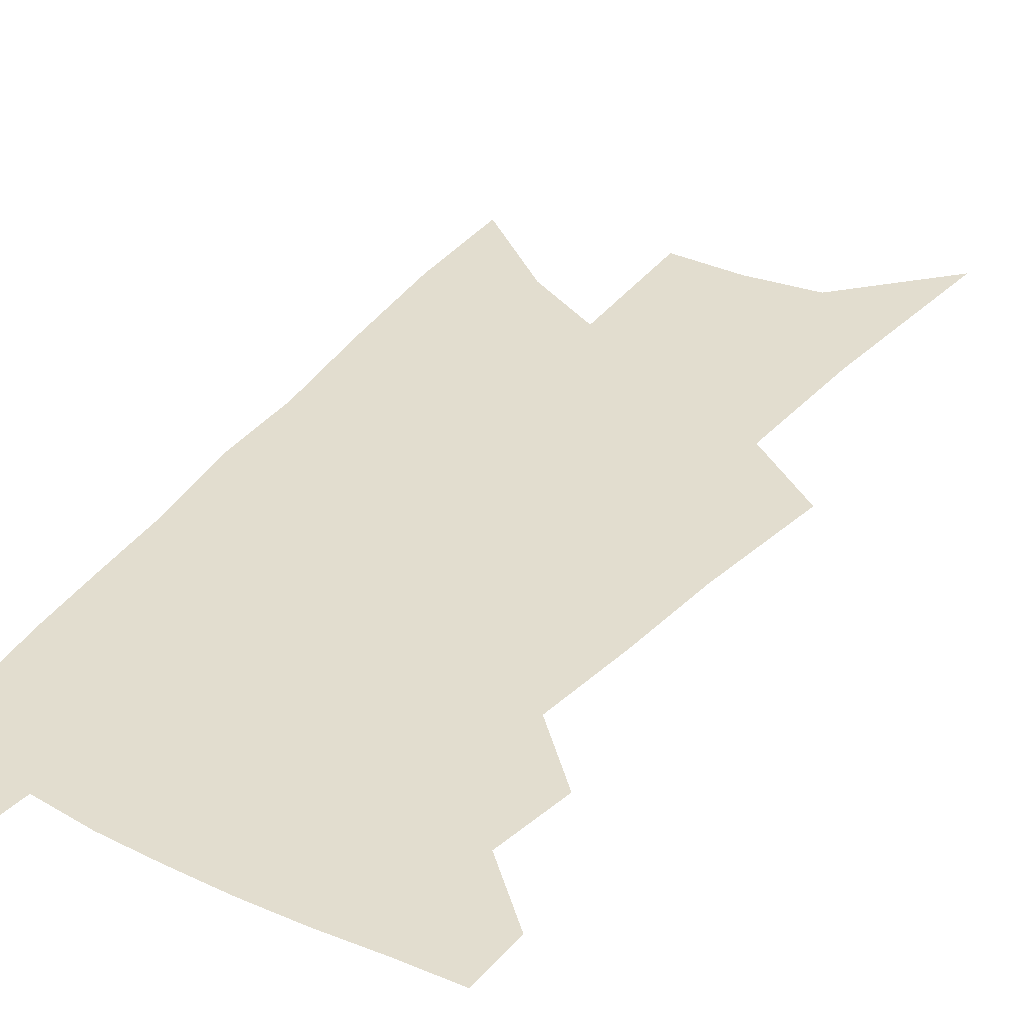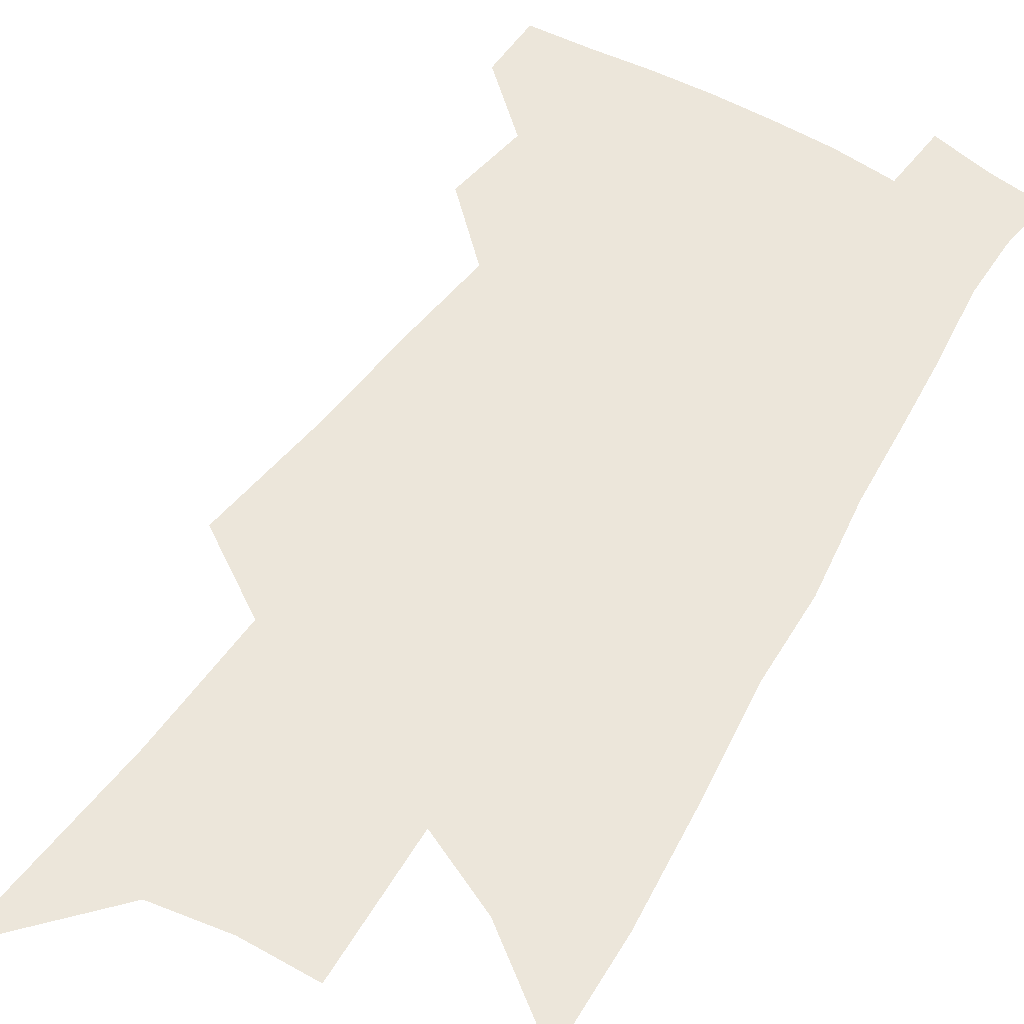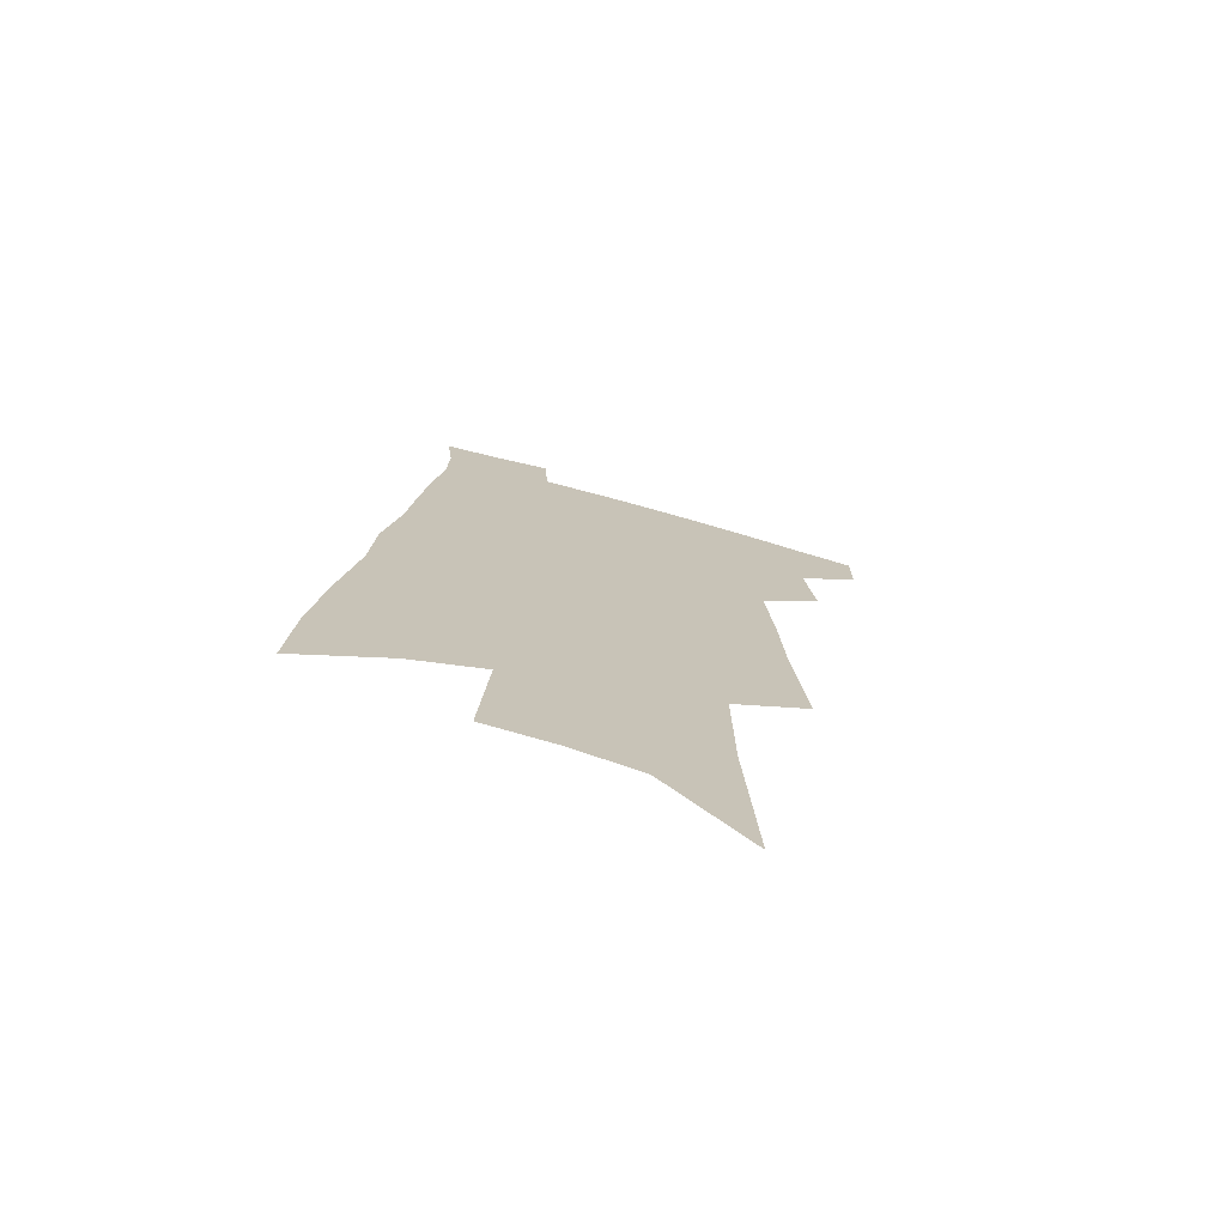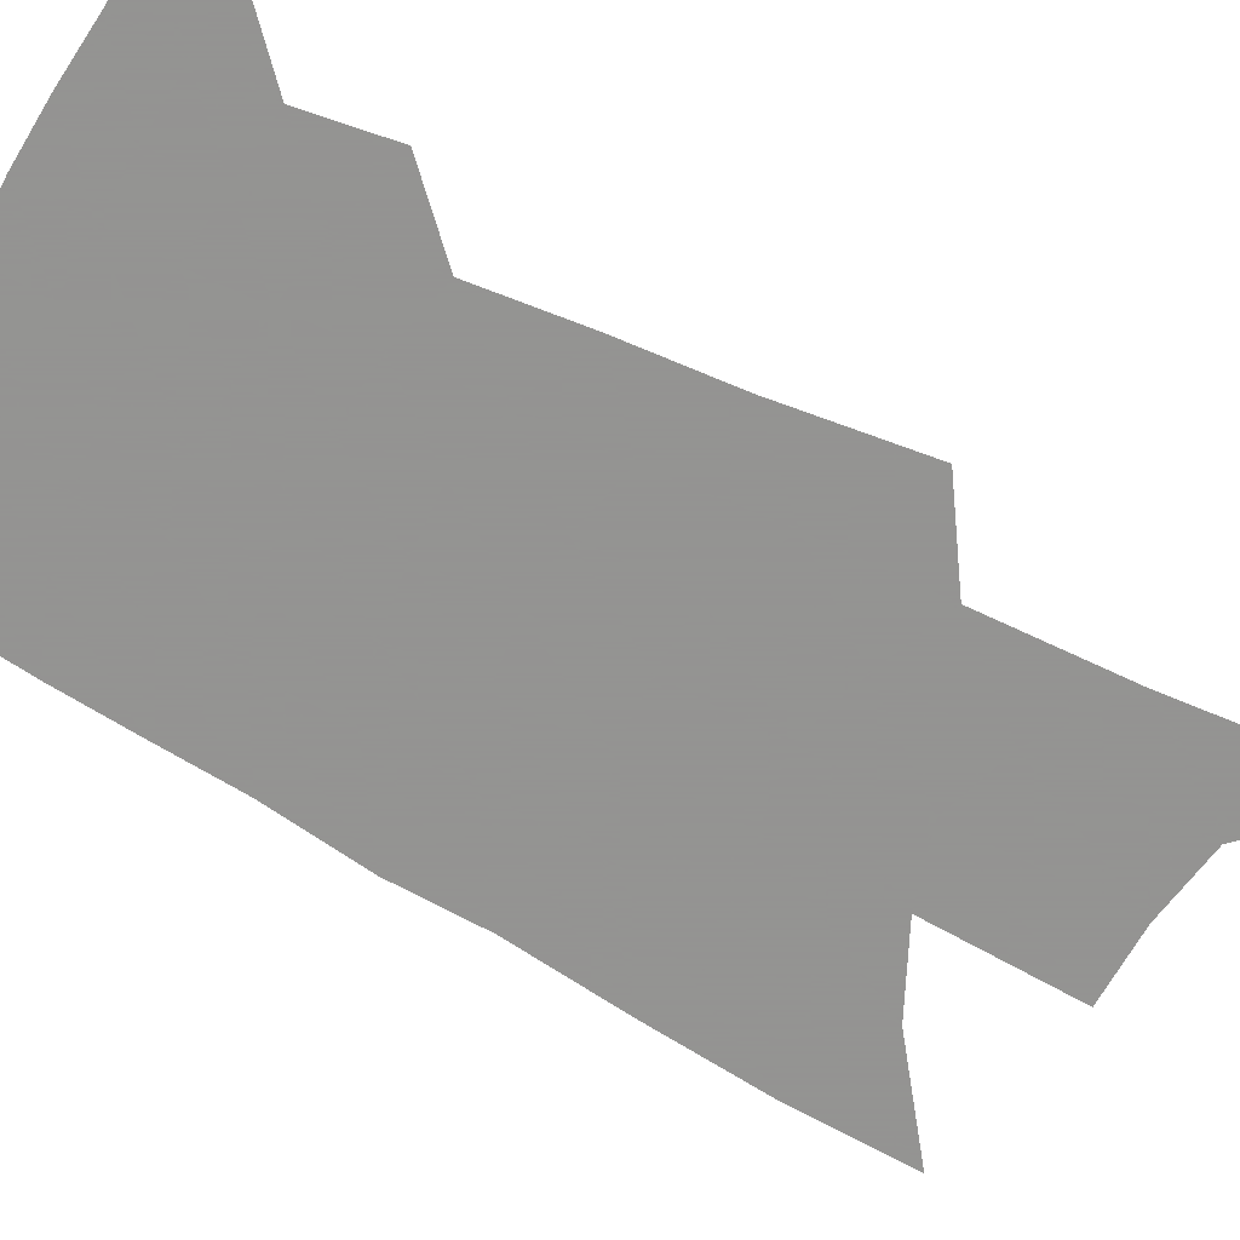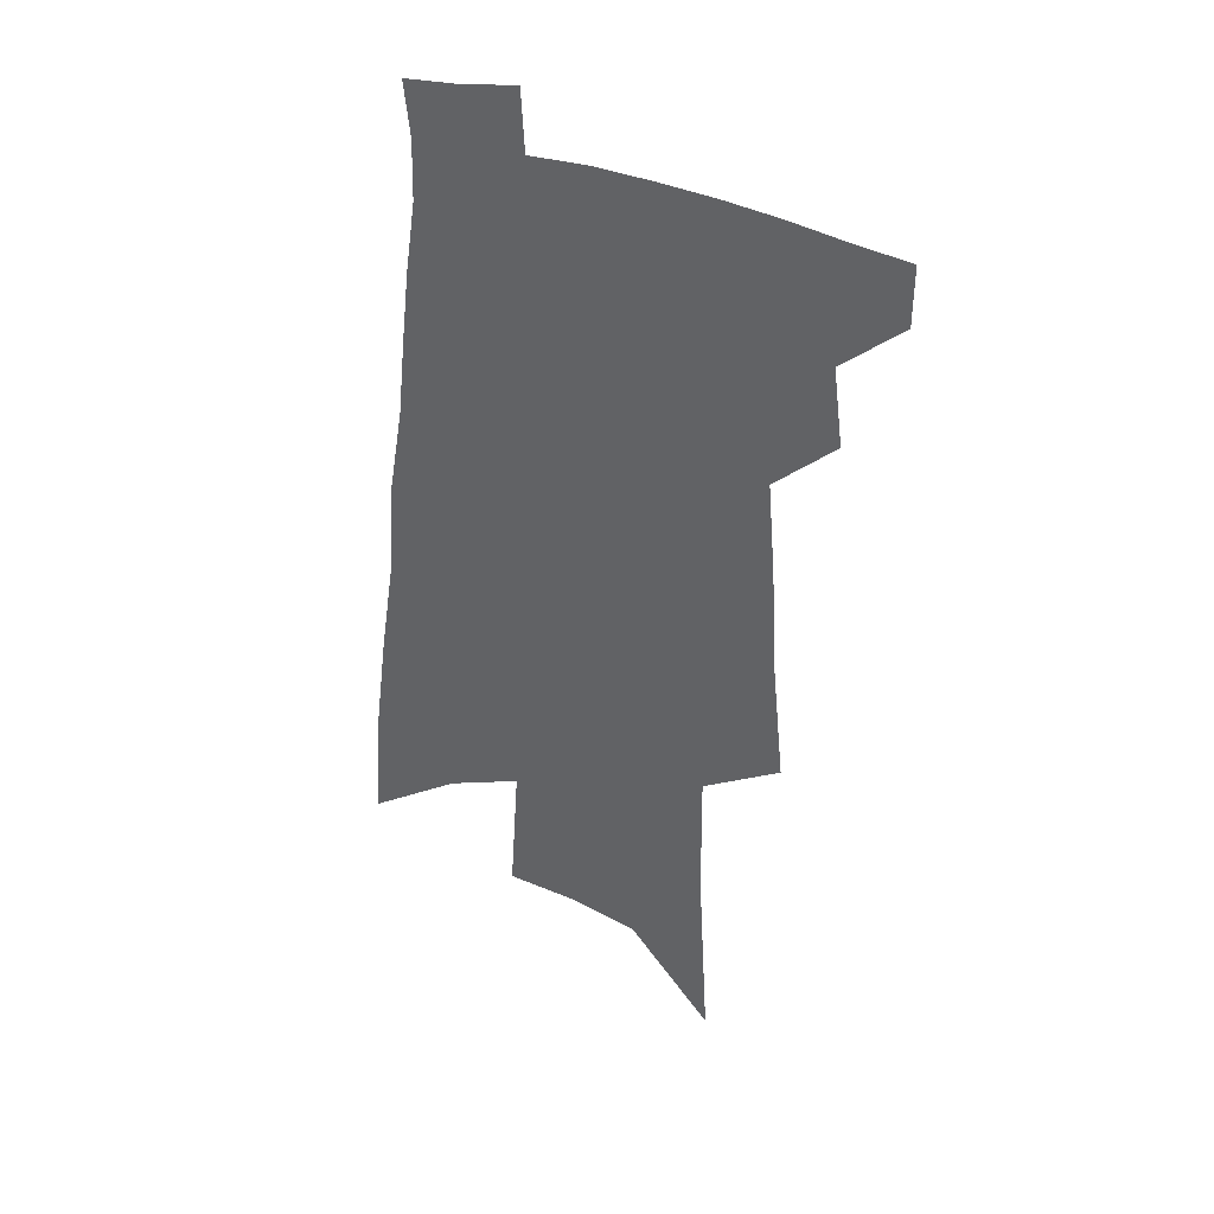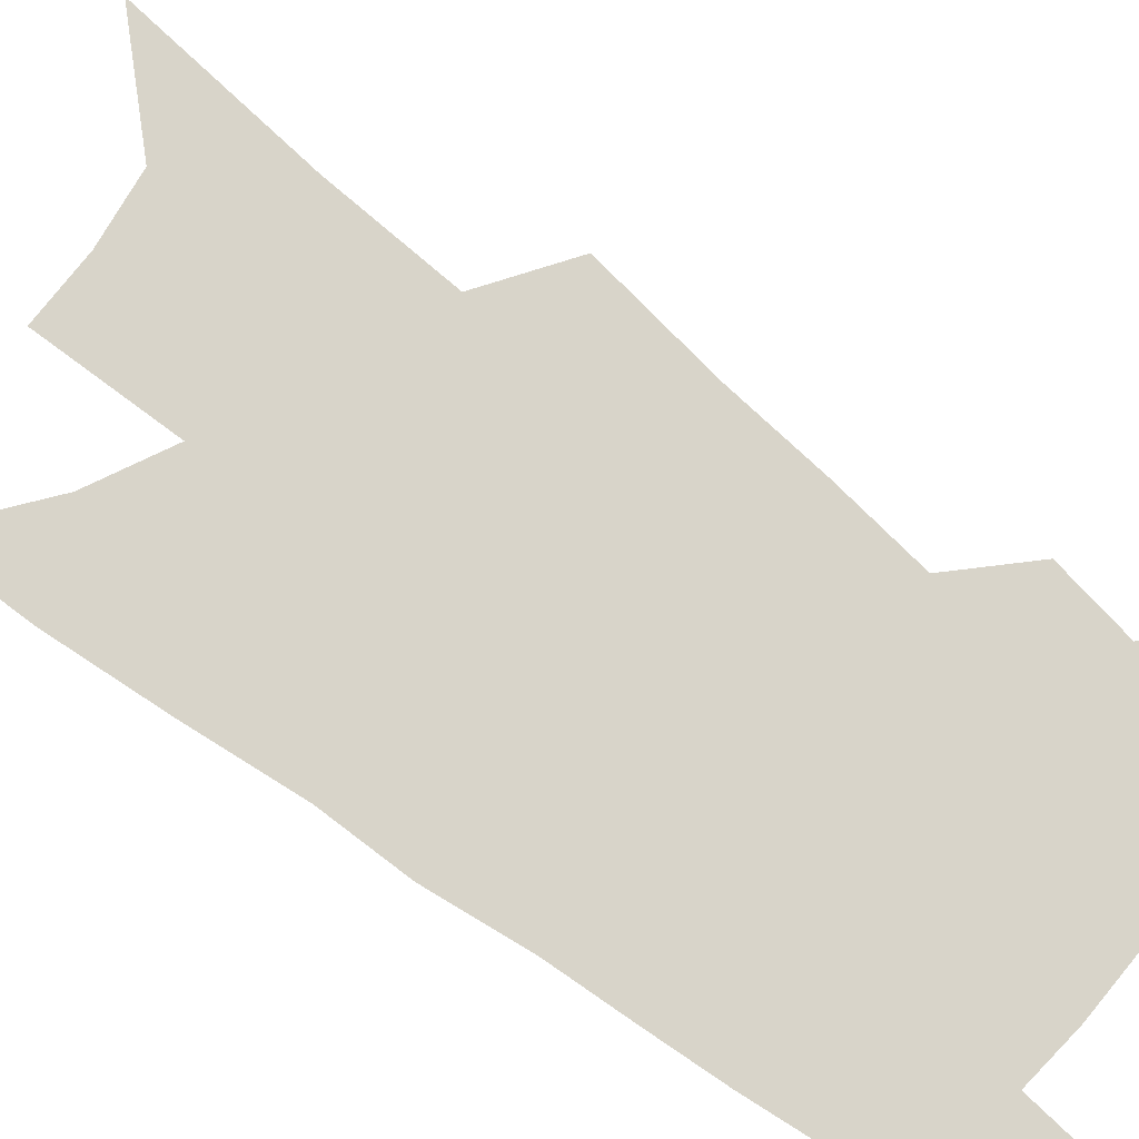
<metadata>
{"format":"obj","ext":"obj","renderer":"f3d","projection":"perspective","resolution":1024,"background":"white","views":[{"elev":34.9,"azim":-145.1,"up":"+Z"},{"elev":54.4,"azim":33.7,"up":"+Z"},{"elev":-73.8,"azim":164.7,"up":"+Y"},{"elev":-66.9,"azim":-116.1,"up":"+Z"},{"elev":38.0,"azim":-154.2,"up":"+Y"},{"elev":75.3,"azim":130.5,"up":"+Z"}]}
</metadata>
<code>
v 520.3 441.9 0
v 520.2 463.6 0
v 539.4 393.7 0
v 543 422.2 0
v 543.2 444.6 0
v 541.2 465.7 0
v 552.7 253 0
v 557.5 300.8 0
v 559.4 337.4 0
v 562.3 372.7 0
v 564.5 401.5 0
v 565.3 425.4 0
v 565.2 446.7 0
v 562.2 468.3 0
v 577.7 113.7 0
v 581.7 185.8 0
v 582.1 234.8 0
v 582.4 276.4 0
v 584.2 317.2 0
v 584 348 0
v 585.2 378.7 0
v 586.3 405.5 0
v 586.7 428.2 0
v 585.7 448.4 0
v 583.4 470.2 0
v 609.2 150.2 0
v 608.6 205.7 0
v 606.9 245.8 0
v 606.9 289.3 0
v 606.5 322.9 0
v 606.3 353.9 0
v 606.5 382.2 0
v 606.6 406.7 0
v 606.7 428.8 0
v 606.6 449.4 0
v 604.7 471.1 0
v 635.2 155.2 0
v 632.8 214.1 0
v 630.6 253.7 0
v 629.2 290.2 0
v 628 324.9 0
v 627.5 353.4 0
v 626.7 383.7 0
v 626.7 407.7 0
v 626.9 429.7 0
v 627.2 449.9 0
v 626 471.4 0
v 661.2 156.5 0
v 657.9 207.5 0
v 654.6 250.2 0
v 651.5 289.9 0
v 649.8 322.6 0
v 648.9 351.1 0
v 647.2 381.4 0
v 646.9 405.5 0
v 646.7 428.8 0
v 646.9 450.1 0
v 648 470 0
v 649.3 493.1 0
v 685.8 195.3 0
v 680.8 240.3 0
v 676.6 280.3 0
v 673.6 315.1 0
v 671.6 346.1 0
v 669.8 375 0
v 667.3 402.9 0
v 667.2 426.2 0
v 666.5 448.9 0
v 668 468.4 0
v 670.2 489 0
v 720.1 171 0
v 717.7 211.7 0
v 712.4 253.9 0
v 706.5 294 0
v 704.7 325.9 0
v 698.9 360.6 0
v 695.9 389.9 0
v 692.8 417.3 0
v 688.9 444.5 0
v 688.3 466.8 0
v 690.5 486.8 0
f 4 5 1
f 1 5 2
f 5 6 2
f 10 11 3
f 3 11 4
f 11 12 4
f 4 12 5
f 12 13 5
f 5 13 6
f 13 14 6
f 17 18 7
f 7 18 8
f 18 19 8
f 8 19 9
f 19 20 9
f 9 20 10
f 20 21 10
f 10 21 11
f 21 22 11
f 11 22 12
f 22 23 12
f 12 23 13
f 23 24 13
f 13 24 14
f 24 25 14
f 15 26 16
f 26 27 16
f 16 27 17
f 27 28 17
f 17 28 18
f 28 29 18
f 18 29 19
f 29 30 19
f 19 30 20
f 30 31 20
f 20 31 21
f 31 32 21
f 21 32 22
f 32 33 22
f 22 33 23
f 33 34 23
f 23 34 24
f 34 35 24
f 24 35 25
f 35 36 25
f 26 37 27
f 37 38 27
f 27 38 28
f 38 39 28
f 28 39 29
f 39 40 29
f 29 40 30
f 40 41 30
f 30 41 31
f 41 42 31
f 31 42 32
f 42 43 32
f 32 43 33
f 43 44 33
f 33 44 34
f 44 45 34
f 34 45 35
f 45 46 35
f 35 46 36
f 46 47 36
f 37 48 38
f 48 49 38
f 38 49 39
f 49 50 39
f 39 50 40
f 50 51 40
f 40 51 41
f 51 52 41
f 41 52 42
f 52 53 42
f 42 53 43
f 53 54 43
f 43 54 44
f 54 55 44
f 44 55 45
f 55 56 45
f 45 56 46
f 56 57 46
f 46 57 47
f 57 58 47
f 49 60 50
f 60 61 50
f 50 61 51
f 61 62 51
f 51 62 52
f 62 63 52
f 52 63 53
f 63 64 53
f 53 64 54
f 64 65 54
f 54 65 55
f 65 66 55
f 55 66 56
f 66 67 56
f 56 67 57
f 67 68 57
f 57 68 58
f 68 69 58
f 58 69 59
f 69 70 59
f 60 71 61
f 71 72 61
f 61 72 62
f 72 73 62
f 62 73 63
f 73 74 63
f 63 74 64
f 74 75 64
f 64 75 65
f 75 76 65
f 65 76 66
f 76 77 66
f 66 77 67
f 77 78 67
f 67 78 68
f 78 79 68
f 68 79 69
f 79 80 69
f 69 80 70
f 80 81 70

</code>
